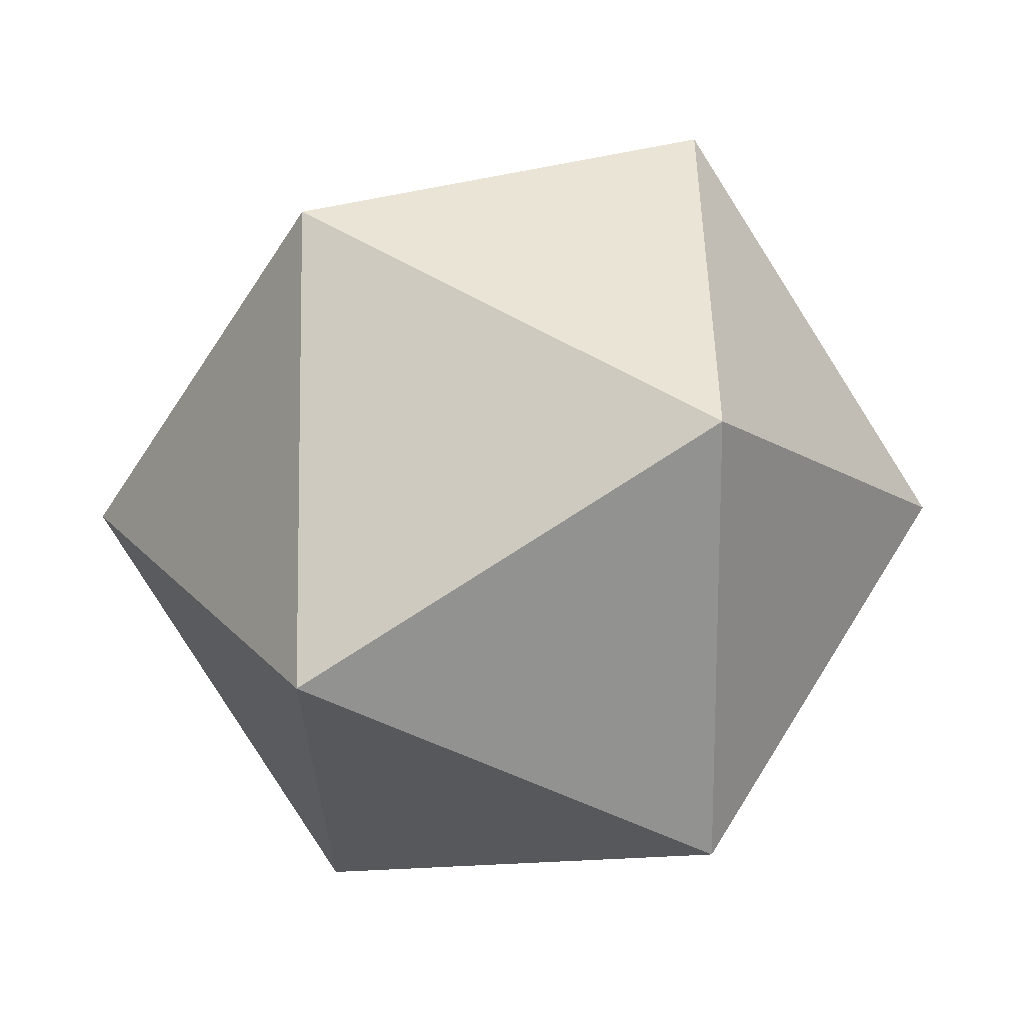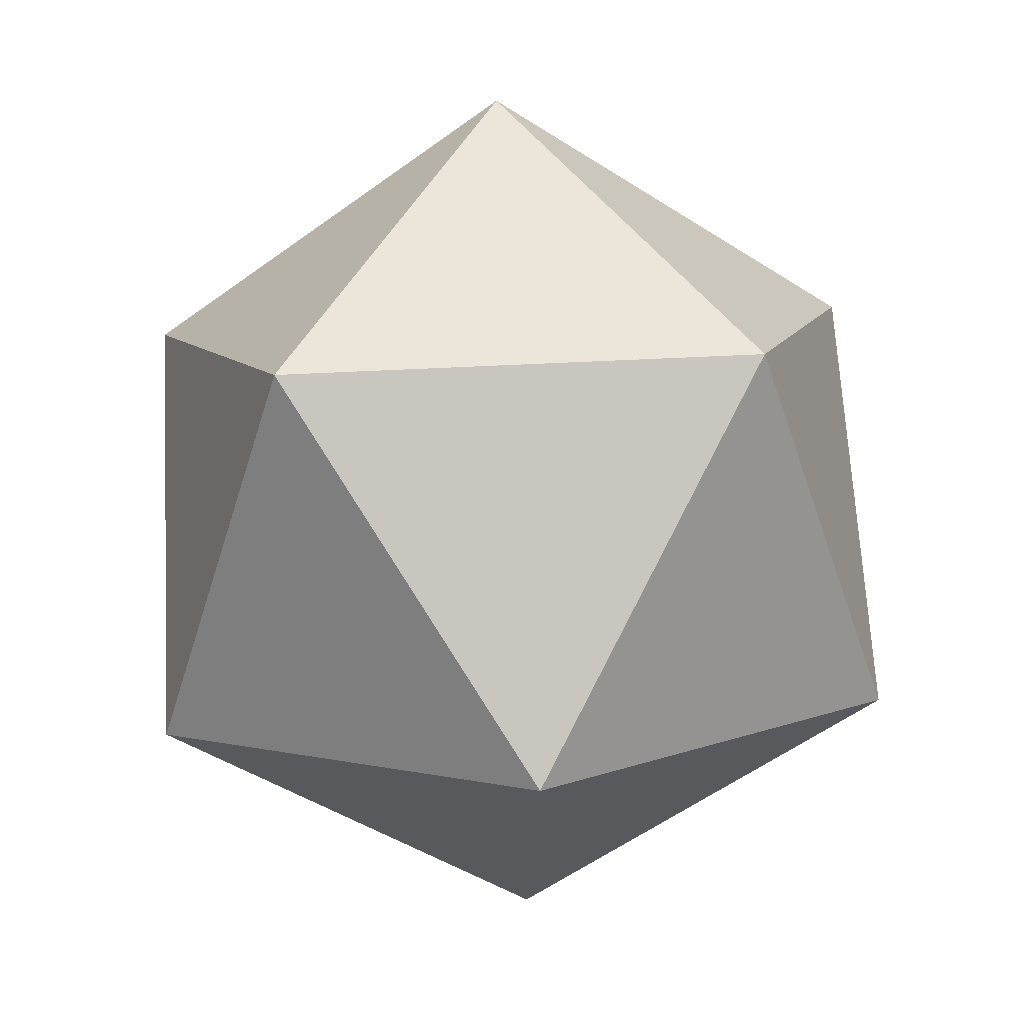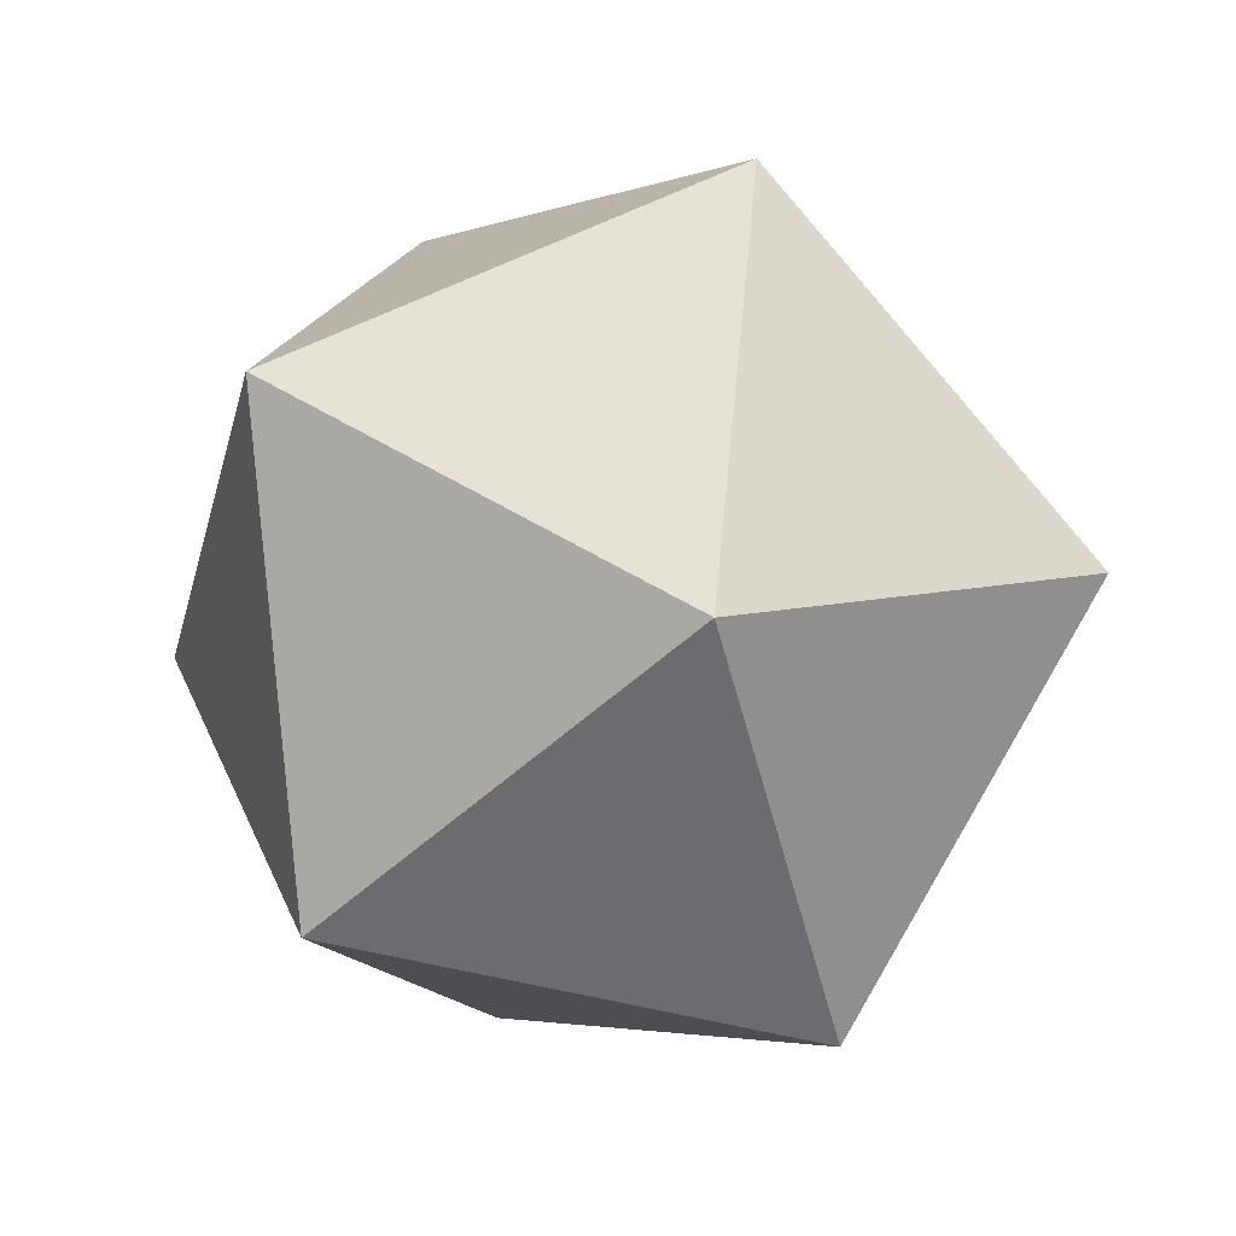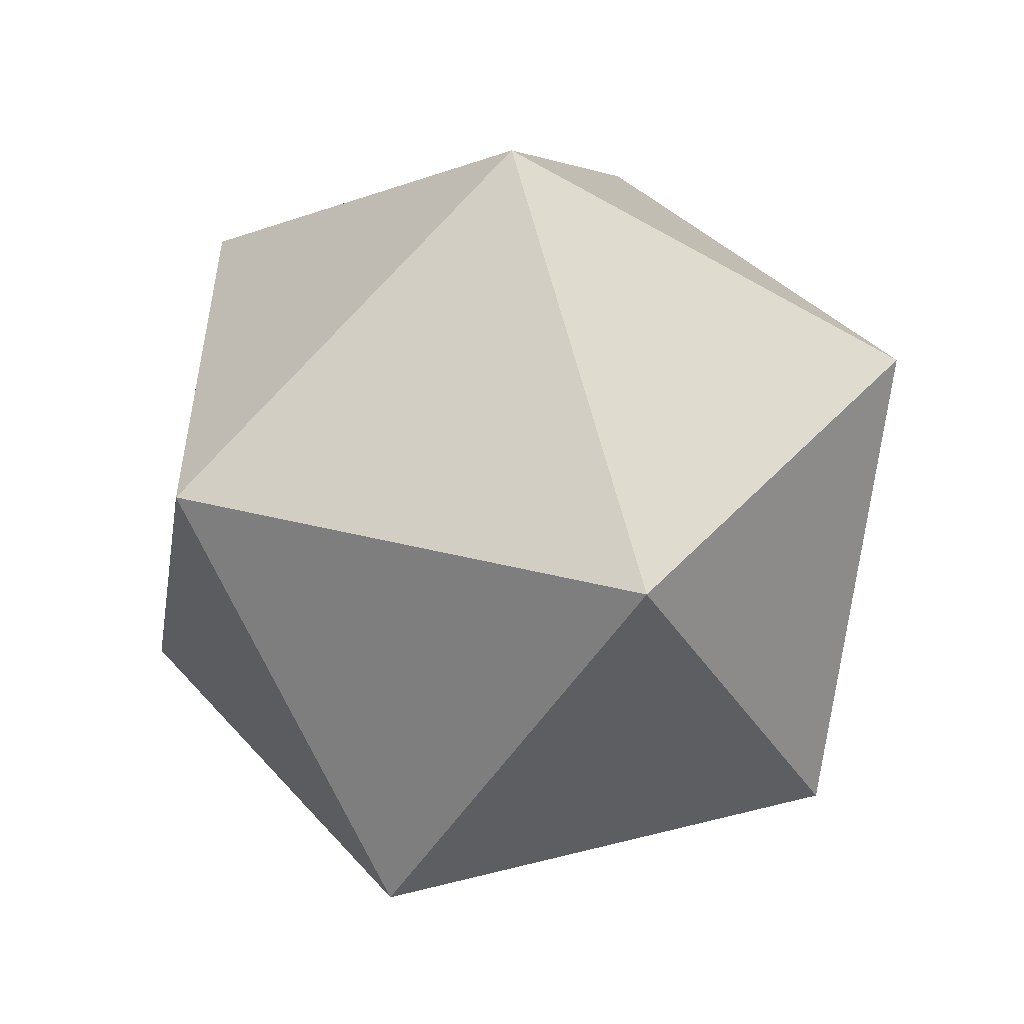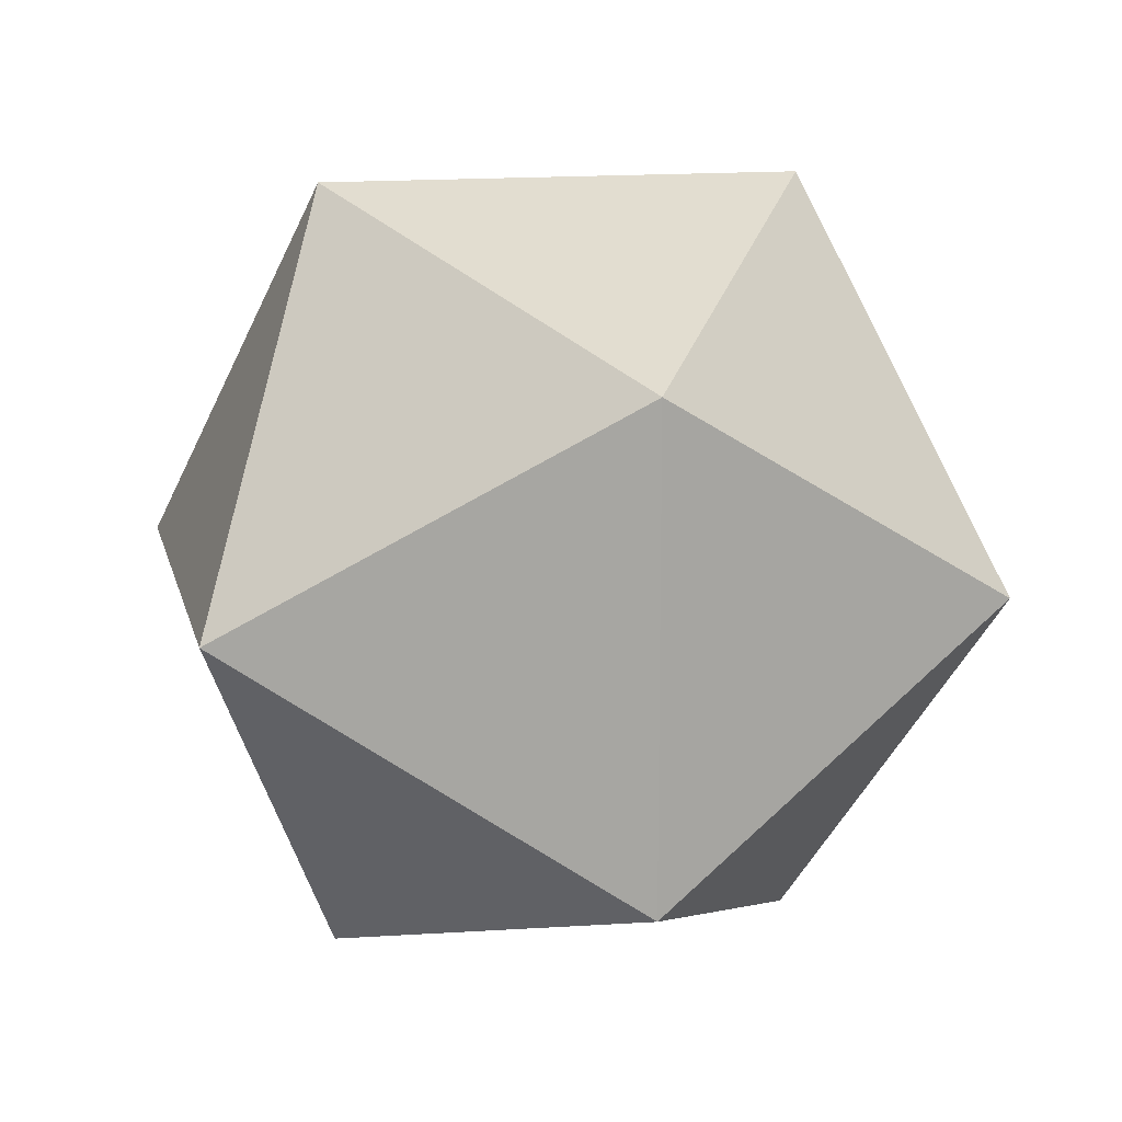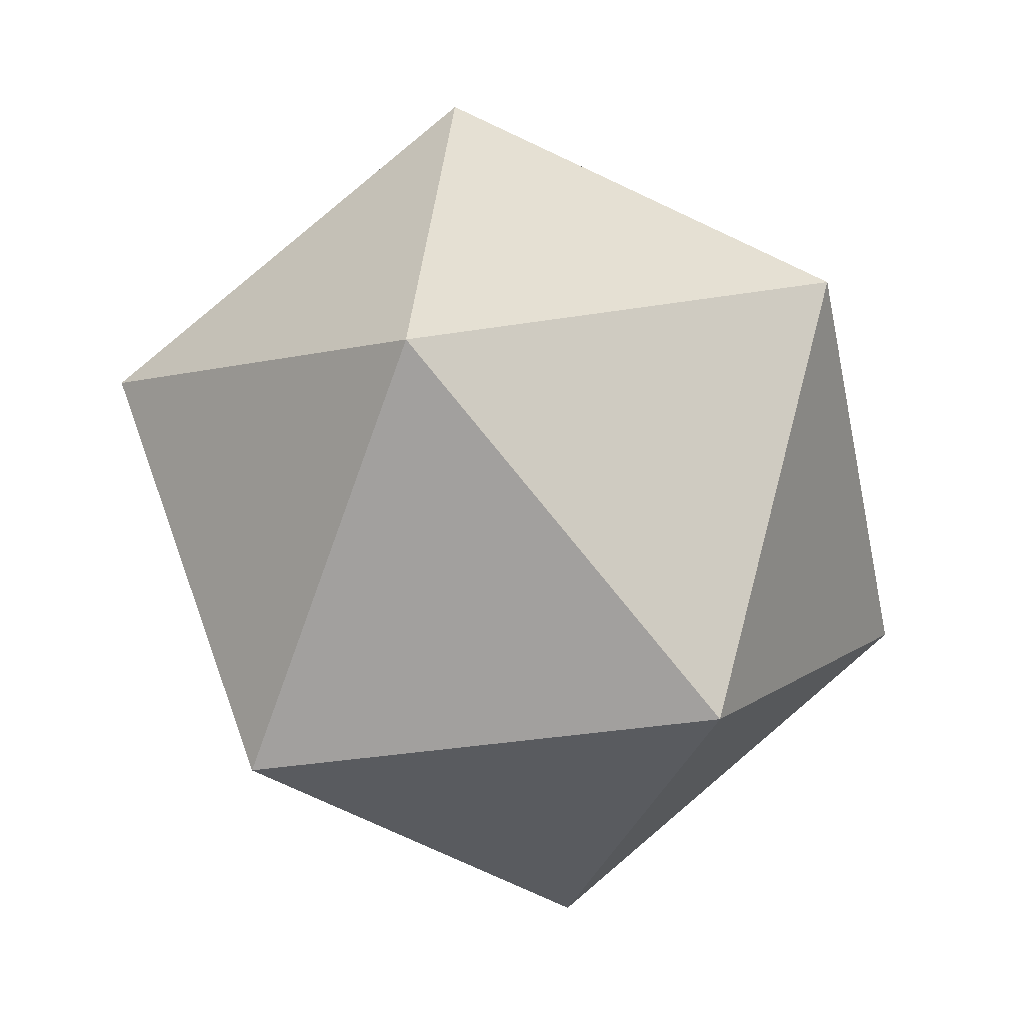
<metadata>
{"format":"obj","ext":"obj","renderer":"f3d","projection":"perspective","resolution":1024,"background":"white","views":[{"elev":-47.8,"azim":-10.2,"up":"+Z"},{"elev":47.6,"azim":-93.5,"up":"+Y"},{"elev":-53.5,"azim":-105.6,"up":"+Y"},{"elev":-52.2,"azim":79.0,"up":"+Z"},{"elev":14.1,"azim":-172.2,"up":"+Z"},{"elev":-32.6,"azim":-136.9,"up":"+Y"}]}
</metadata>
<code>
o 000_Polyhedron_-_baked
g Polyhedron_-_baked
v -0.28 0.215 -0.3
v -0.452 0.348 -0
v -0.212 0.561 -0.185
v 0.067 0.346 -0.3
v -0 -0 -0.185
v -0.321 0.001 -0
v 0.109 0.56 -0
v -0.212 0.561 0.185
v -0.28 0.215 0.3
v -0 0 0.185
v 0.24 0.213 -0
v 0.067 0.346 0.3
f 1 2 3
f 1 3 4
f 1 4 5
f 1 5 6
f 1 6 2
f 4 3 7
f 3 2 8
f 2 6 9
f 6 5 10
f 5 4 11
f 12 7 8
f 12 8 9
f 12 9 10
f 12 10 11
f 12 11 7
f 8 7 3
f 9 8 2
f 10 9 6
f 11 10 5
f 7 11 4

</code>
